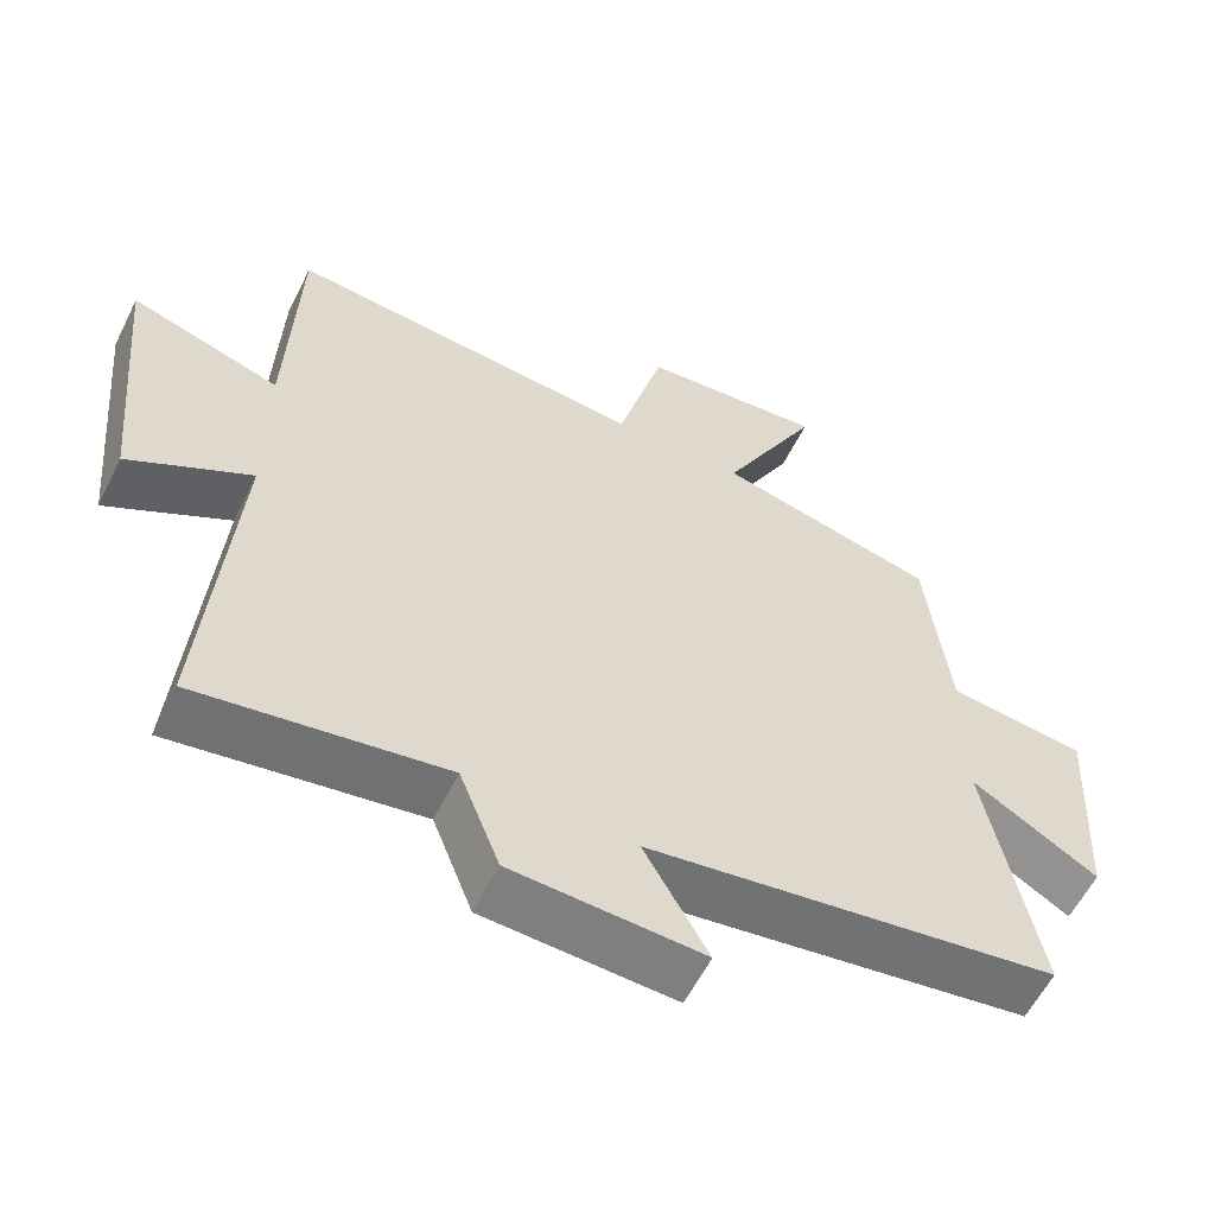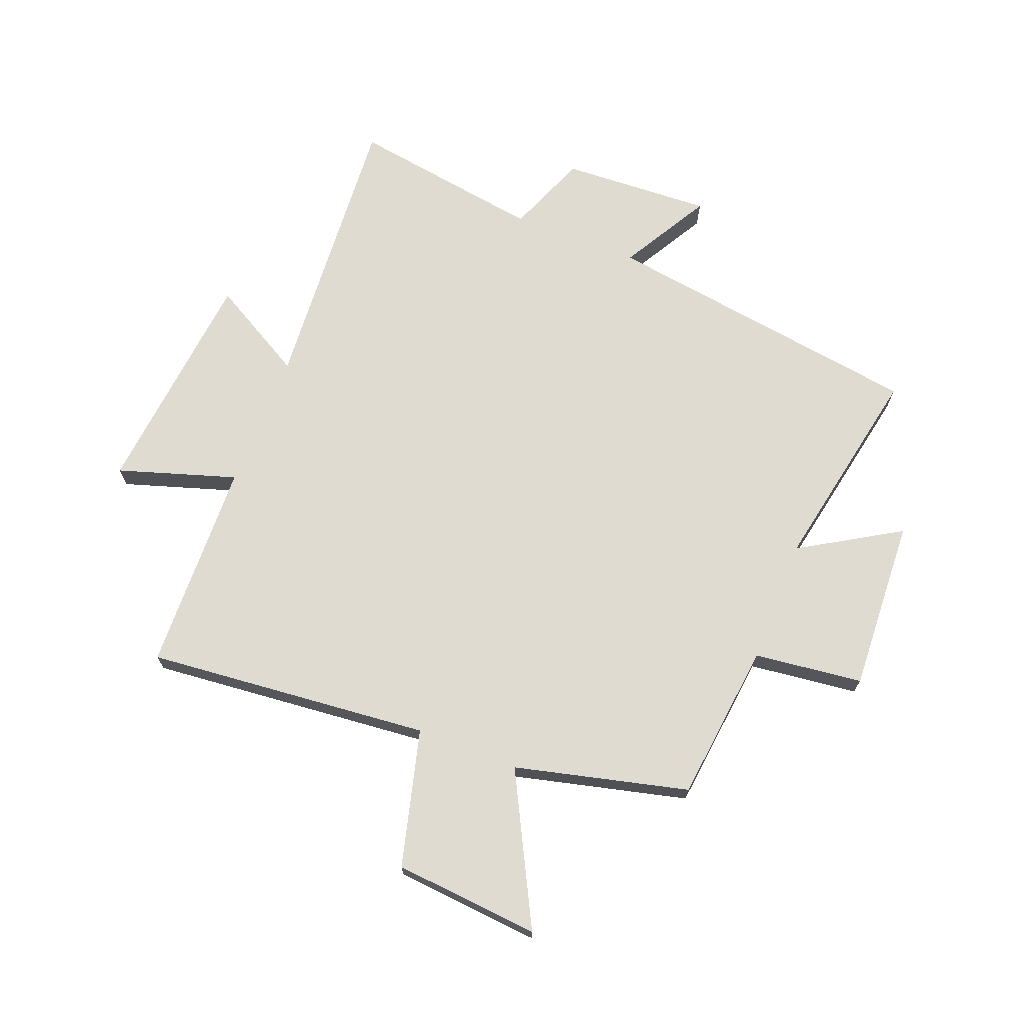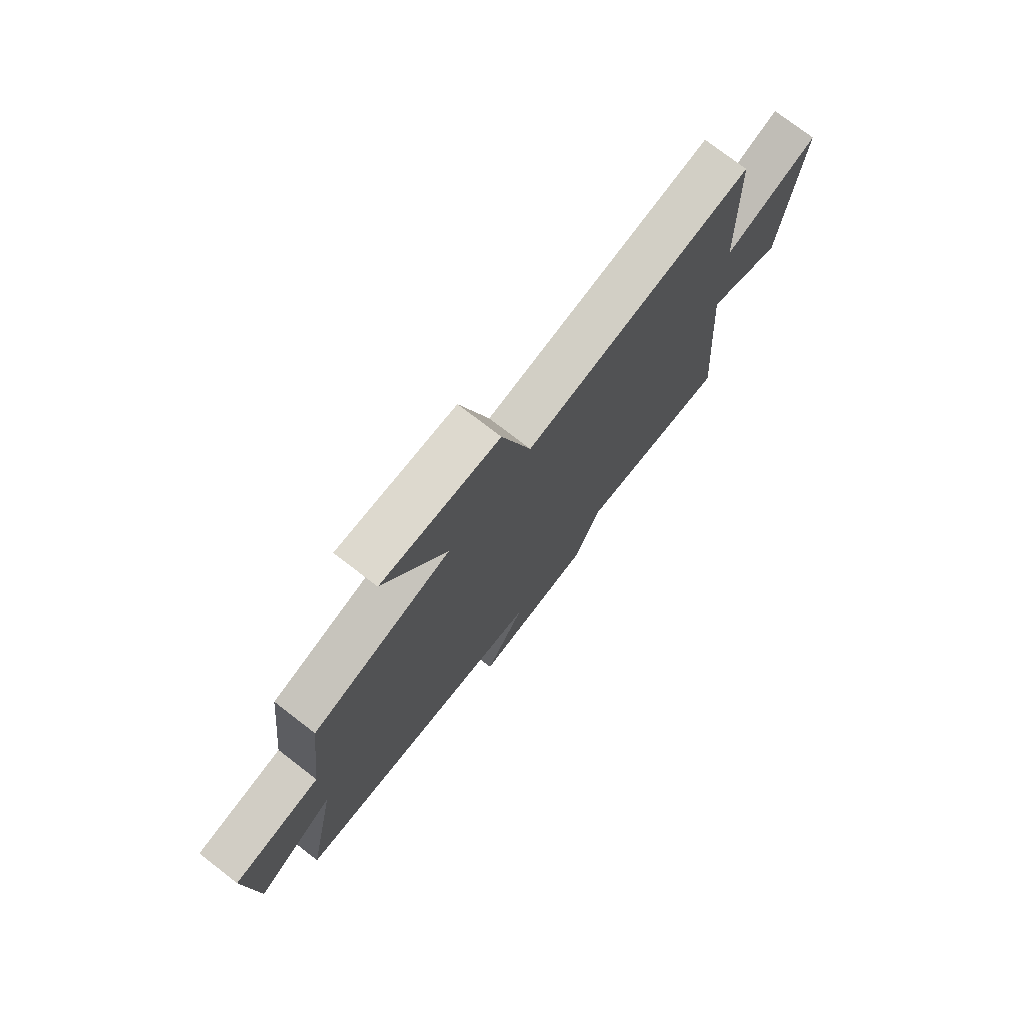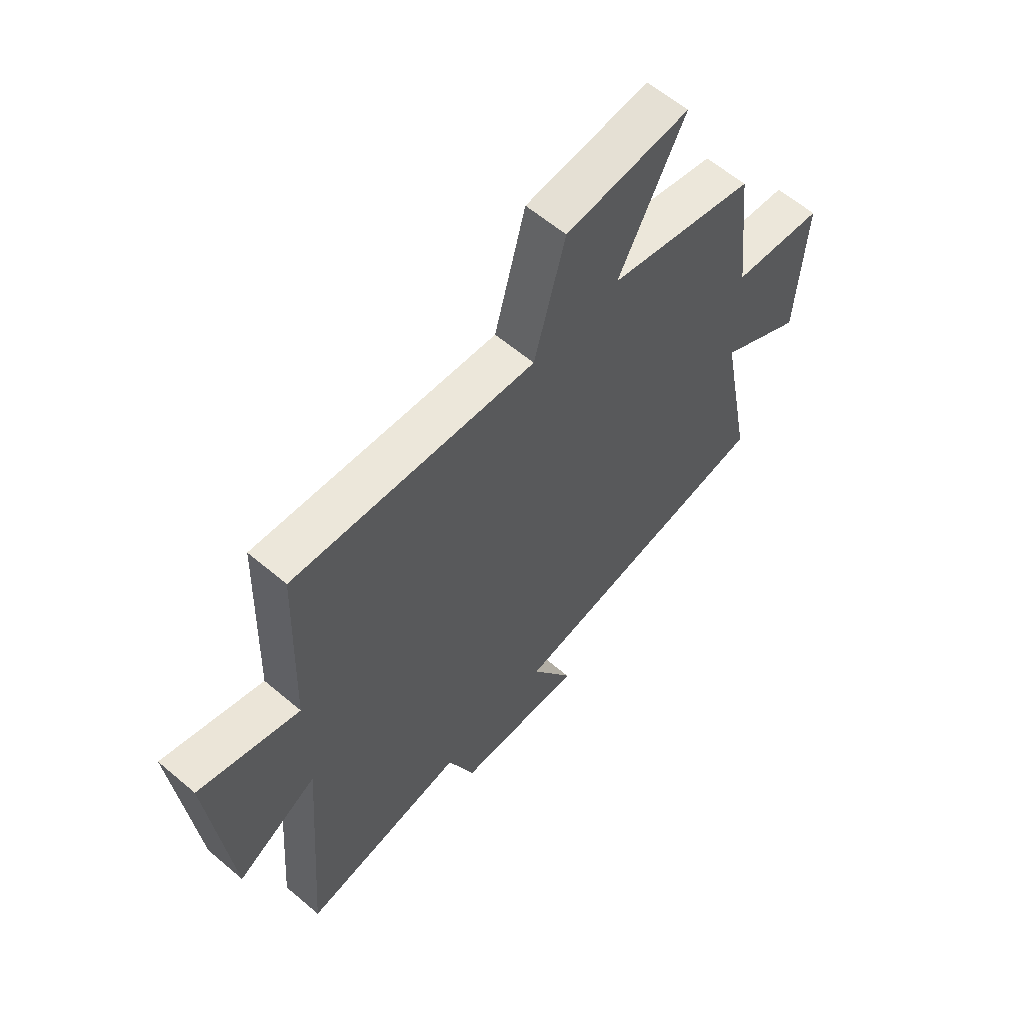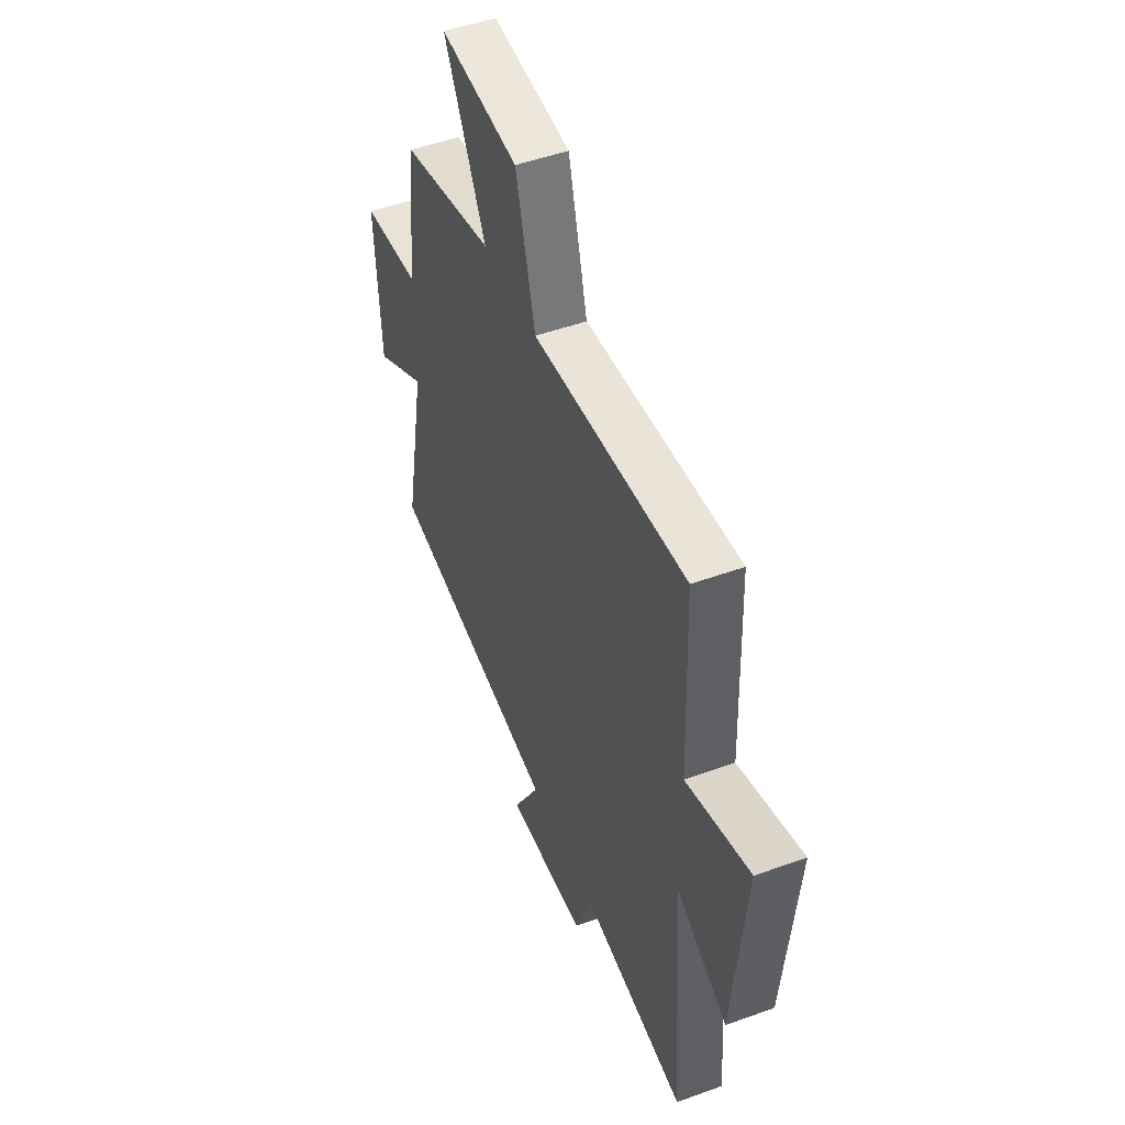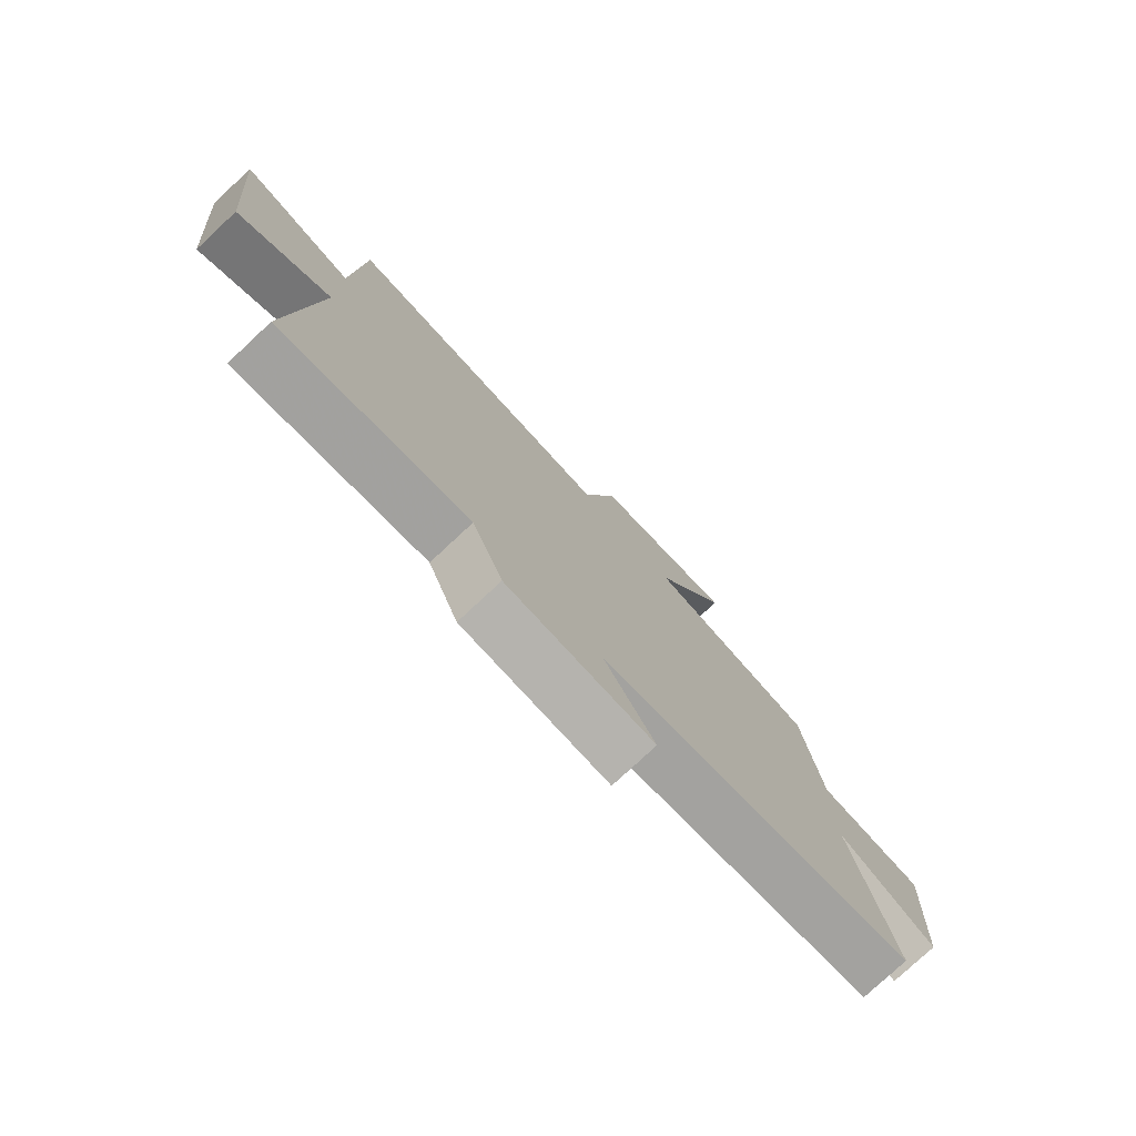
<metadata>
{"format":"obj","ext":"obj","renderer":"f3d","projection":"perspective","resolution":1024,"background":"white","views":[{"elev":-58.7,"azim":-26.4,"up":"+Z"},{"elev":69.9,"azim":21.6,"up":"+Y"},{"elev":75.9,"azim":127.6,"up":"+Z"},{"elev":60.7,"azim":-49.1,"up":"+Z"},{"elev":49.5,"azim":-111.8,"up":"+Z"},{"elev":-78.1,"azim":-47.0,"up":"+Z"}]}
</metadata>
<code>
v 0.47 0.07 0.426
v 0.5 0.07 0.154
v 0.685 0.07 0.131
v 0.669 0.07 -0.165
v 0.5 0.07 -0.062
v 0.568 0.07 -0.421
v 0.016 0.07 -0.5
v 0.102 0.07 -0.653
v -0.154 0.07 -0.639
v -0.208 0.07 -0.5
v -0.538 0.07 -0.55
v -0.5 0.07 -0.054
v -0.663 0.07 -0.145
v -0.701 0.07 0.251
v -0.5 0.07 0.186
v -0.487 0.07 0.548
v -0.003 0.07 0.5
v 0.059 0.07 0.733
v 0.307 0.07 0.753
v 0.175 0.07 0.5
v 0.47 0 0.426
v 0.5 0 0.154
v 0.685 0 0.131
v 0.669 0 -0.165
v 0.5 0 -0.062
v 0.568 0 -0.421
v 0.016 0 -0.5
v 0.102 0 -0.653
v -0.154 0 -0.639
v -0.208 0 -0.5
v -0.538 0 -0.55
v -0.5 0 -0.054
v -0.663 0 -0.145
v -0.701 0 0.251
v -0.5 0 0.186
v -0.487 0 0.548
v -0.003 0 0.5
v 0.059 0 0.733
v 0.307 0 0.753
v 0.175 0 0.5
f 17 18 19 20
f 17 20 1 2
f 15 16 17 2
f 12 13 14 15
f 12 15 2 3
f 10 11 12 3
f 7 8 9 10
f 5 6 7 10
f 5 10 3
f 3 4 5
f 40 39 38 37
f 22 21 40 37
f 22 37 36 35
f 35 34 33 32
f 23 22 35 32
f 23 32 31 30
f 30 29 28 27
f 30 27 26 25
f 23 30 25
f 25 24 23
f 1 21 22 2
f 2 22 23 3
f 3 23 24 4
f 4 24 25 5
f 5 25 26 6
f 6 26 27 7
f 7 27 28 8
f 8 28 29 9
f 9 29 30 10
f 10 30 31 11
f 11 31 32 12
f 12 32 33 13
f 13 33 34 14
f 14 34 35 15
f 15 35 36 16
f 16 36 37 17
f 17 37 38 18
f 18 38 39 19
f 19 39 40 20
f 20 40 21 1

</code>
